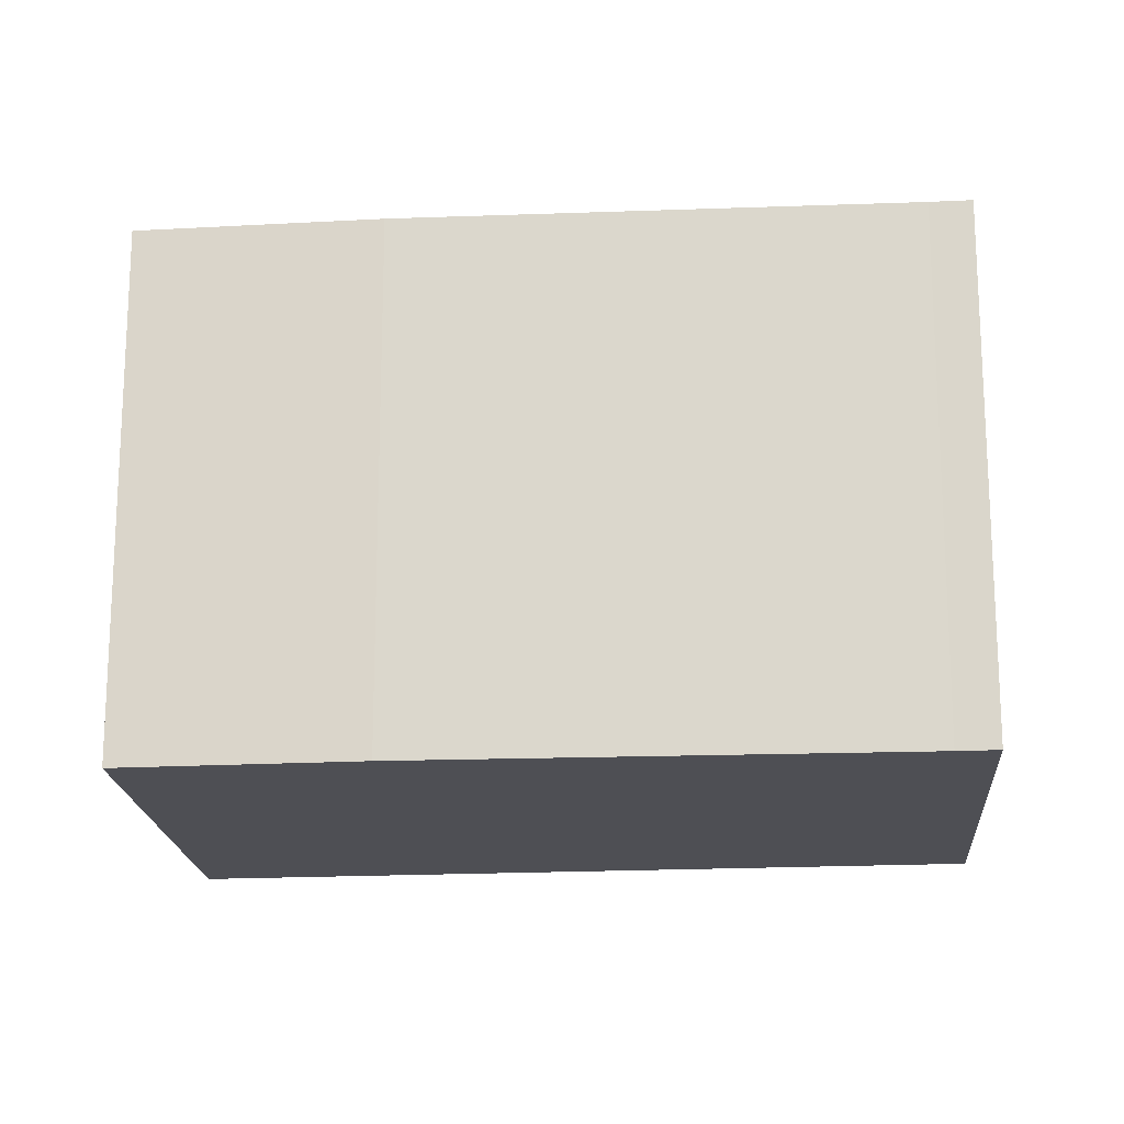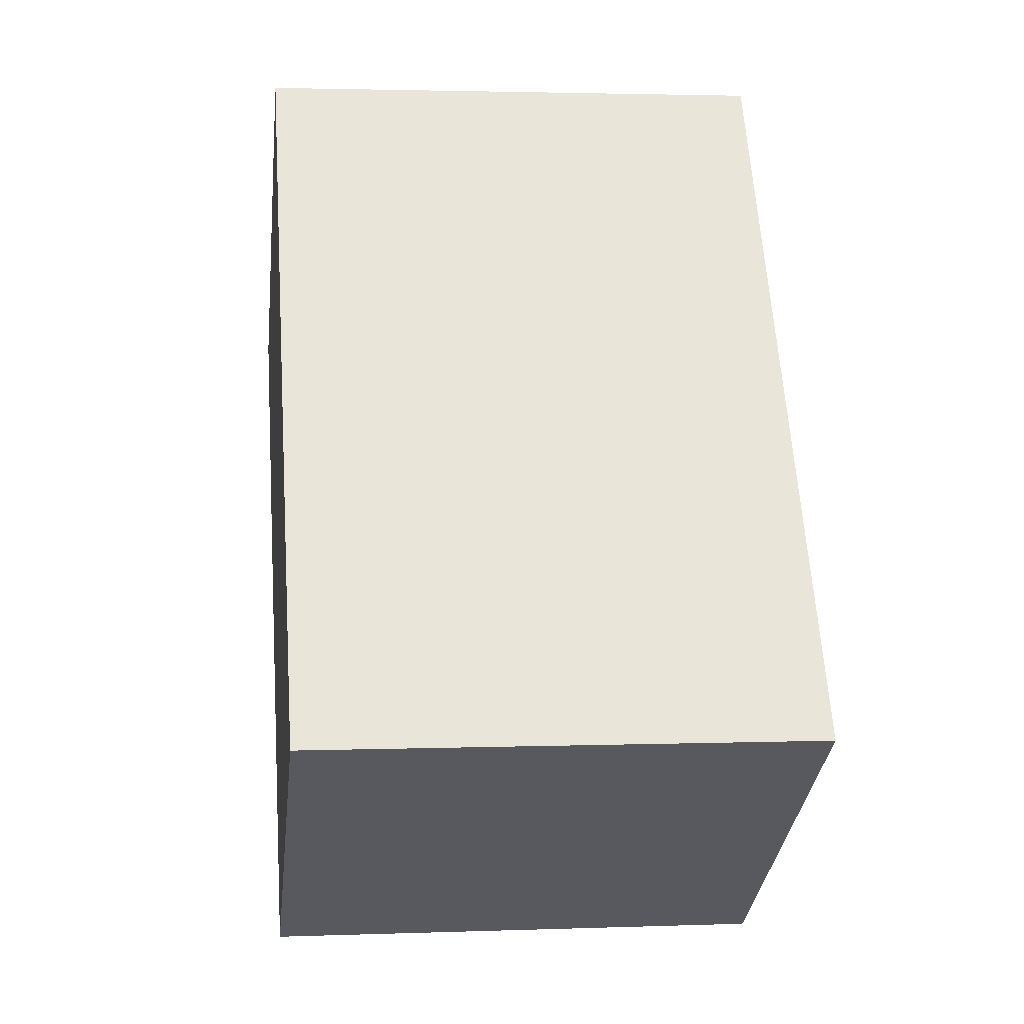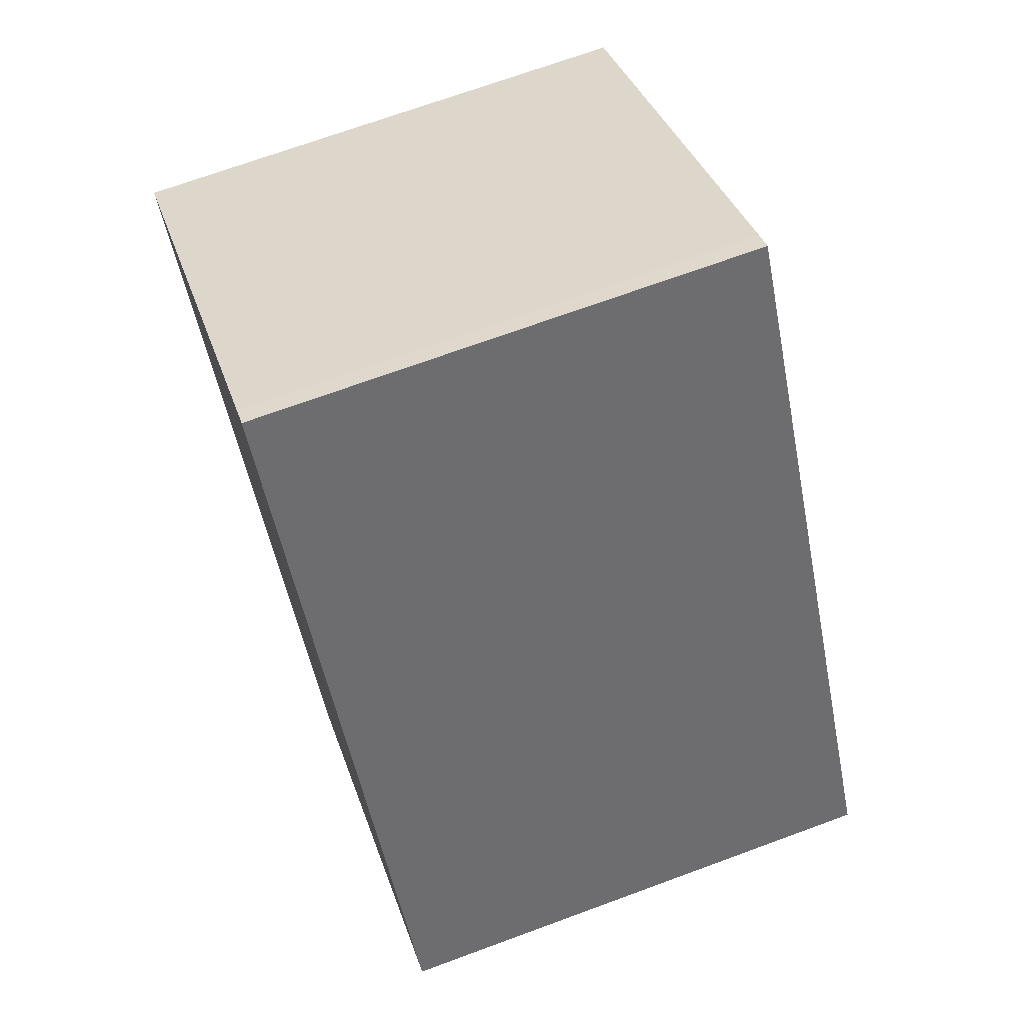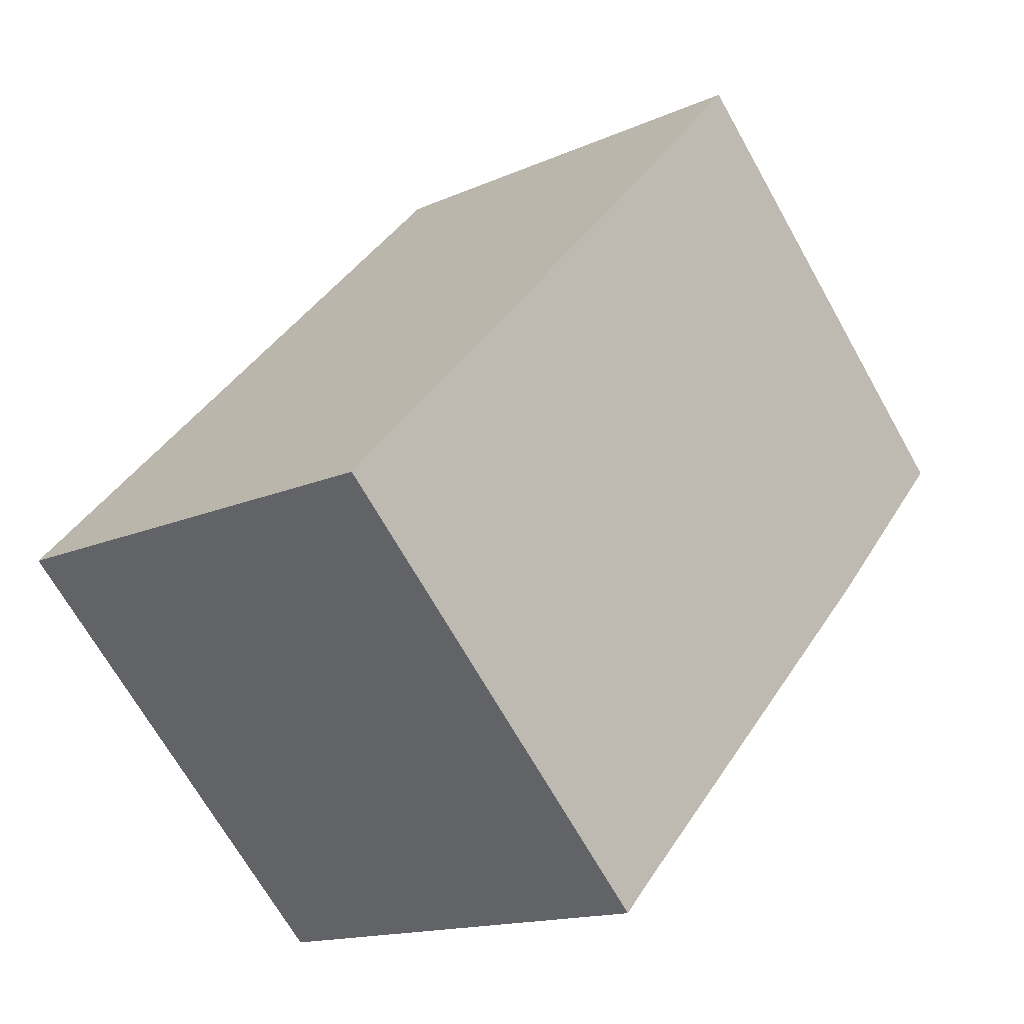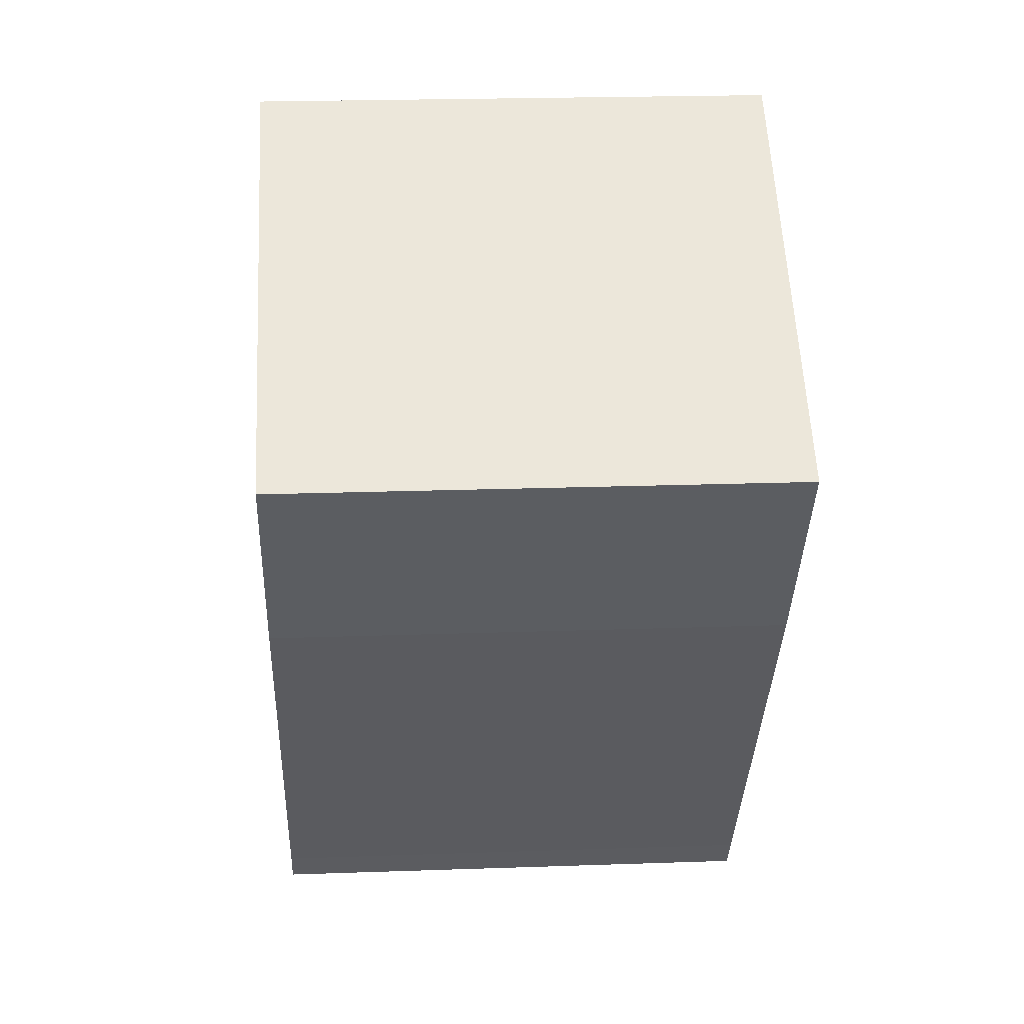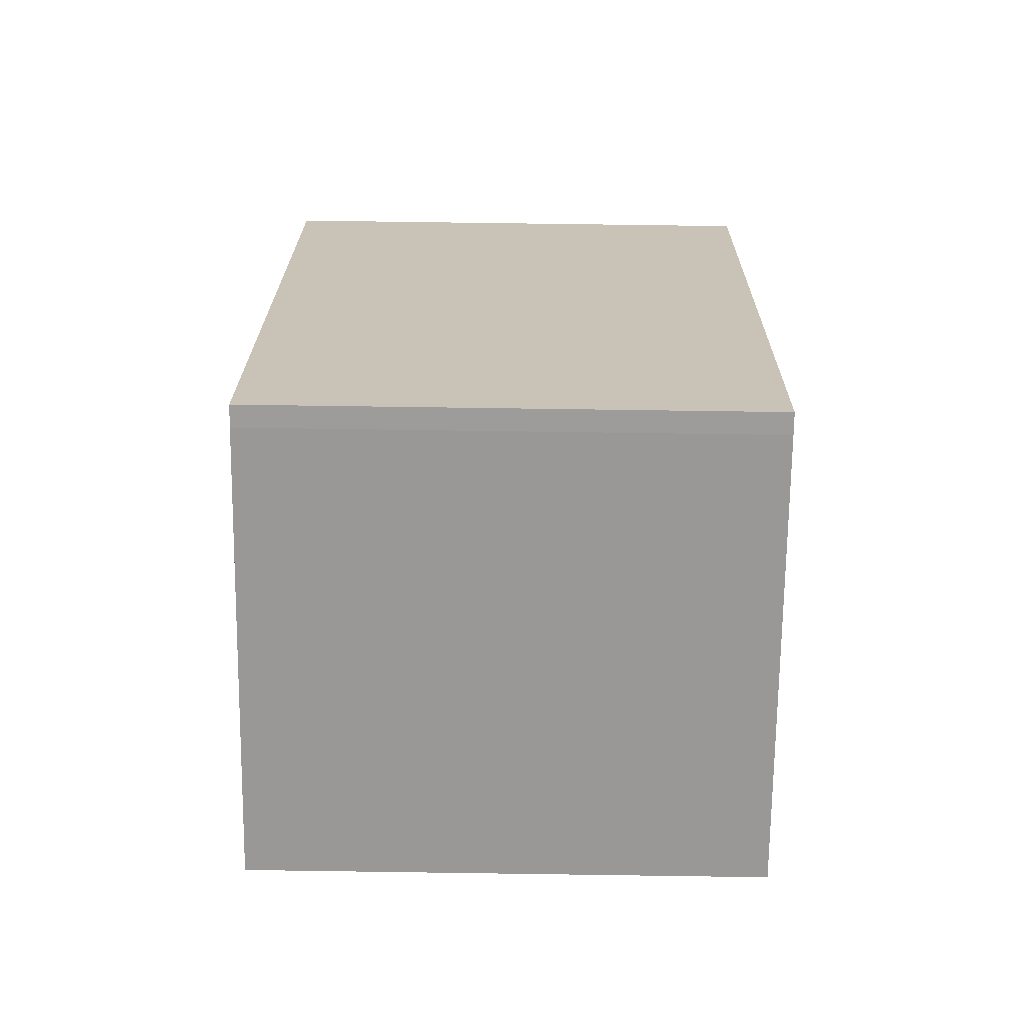
<metadata>
{"format":"obj","ext":"obj","renderer":"f3d","projection":"perspective","resolution":1024,"background":"white","views":[{"elev":-18.3,"azim":128.1,"up":"+Y"},{"elev":2.6,"azim":-97.2,"up":"+Z"},{"elev":70.3,"azim":-110.2,"up":"+Z"},{"elev":-69.0,"azim":29.4,"up":"+Z"},{"elev":22.0,"azim":86.5,"up":"+Z"},{"elev":77.0,"azim":90.8,"up":"+Z"}]}
</metadata>
<code>
v  6.107 4.54 1.639
v  3.857 4.54 5.727
v  7.218 4.54 3.425
v  3.643 4.54 -2.004
v  3.45 4.54 -2.307
v  0 4.54 2.78e-16
v  3.695 4.54 5.832
v  7.218 -2.097e-16 3.425
v  6.107 -1.004e-16 1.639
v  3.643 1.227e-16 -2.004
v  3.45 1.413e-16 -2.307
v  0 0 0
v  3.695 -3.571e-16 5.832
v  3.857 -3.507e-16 5.727
g defaultobject
f 1 2 3
f 2 1 4
f 2 4 5
f 2 5 6
f 2 6 7
f 8 1 3
f 1 8 9
f 9 4 1
f 4 9 10
f 10 5 4
f 5 10 11
f 11 6 5
f 6 11 12
f 12 7 6
f 7 12 13
f 14 3 2
f 3 14 8
f 13 2 7
f 2 13 14
f 10 12 11
f 12 10 9
f 12 9 8
f 12 8 14
f 12 14 13

</code>
